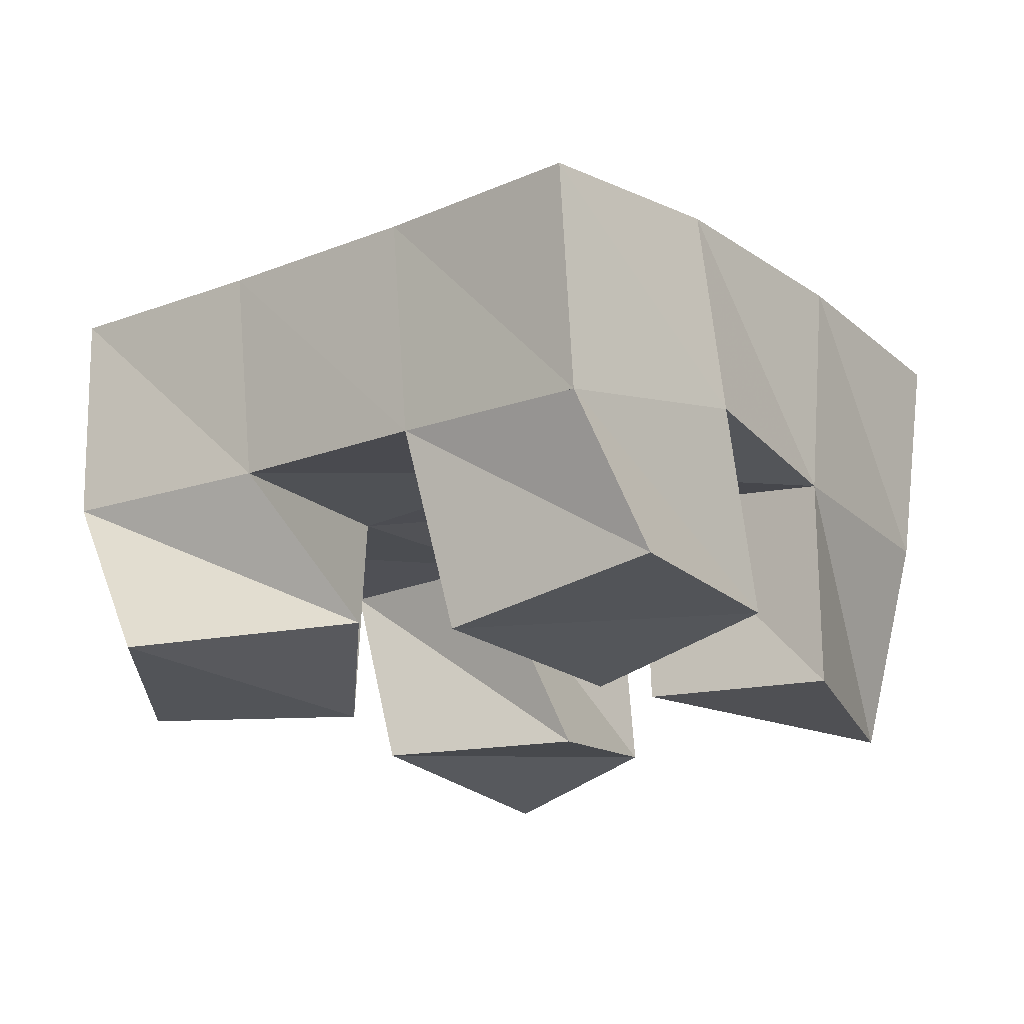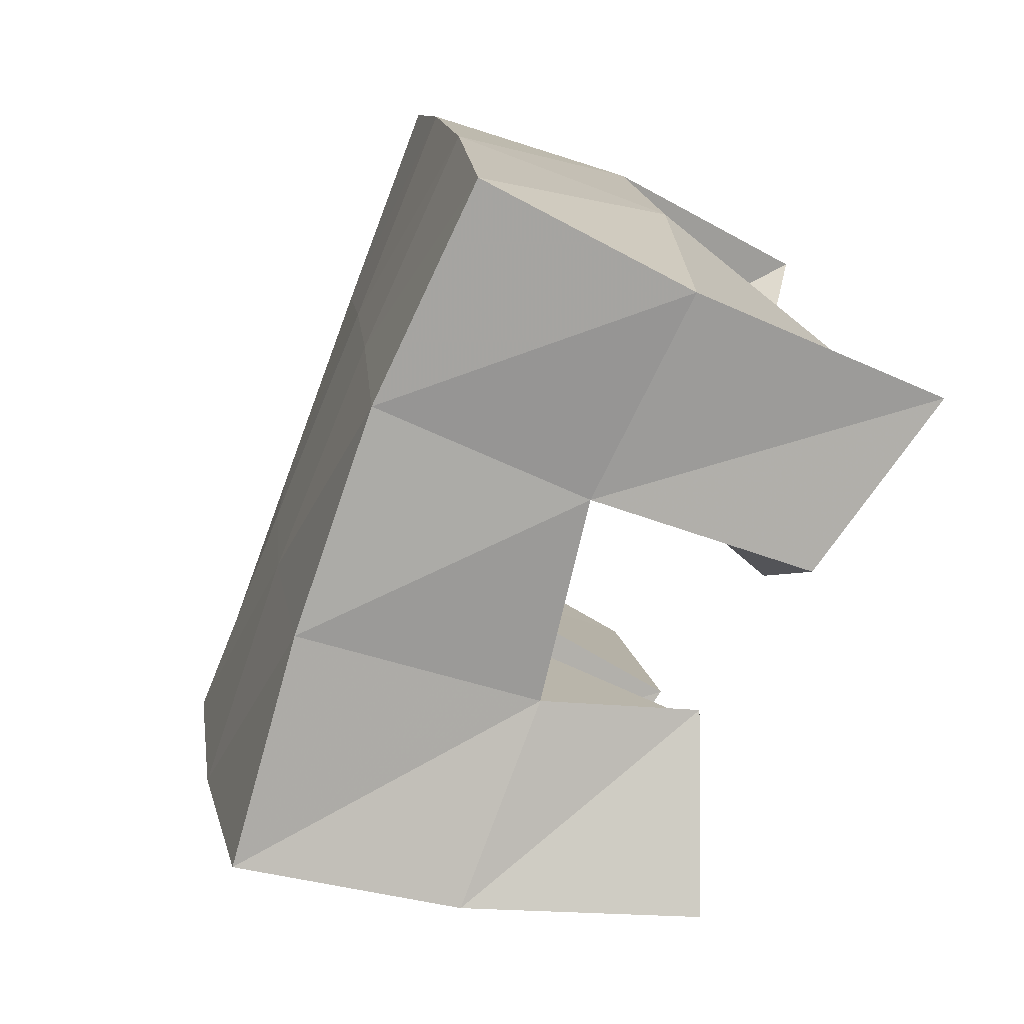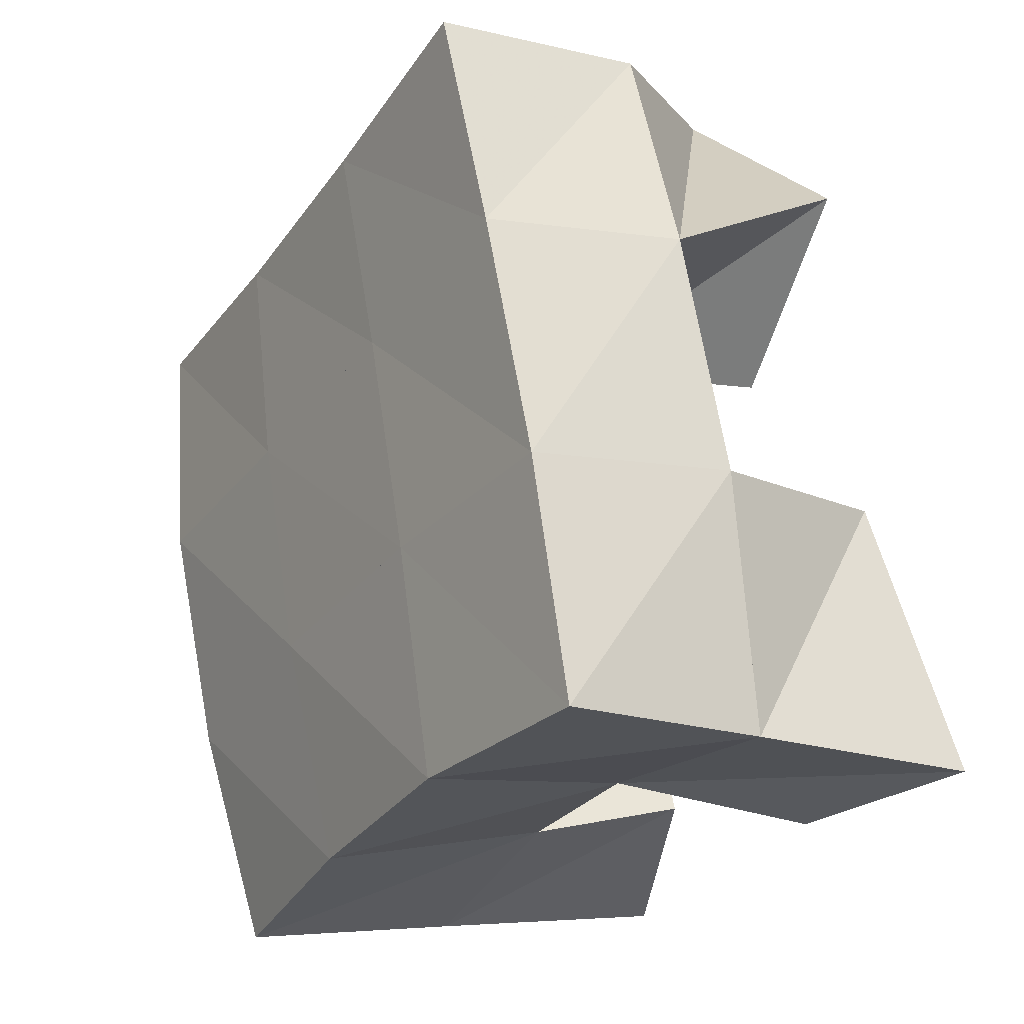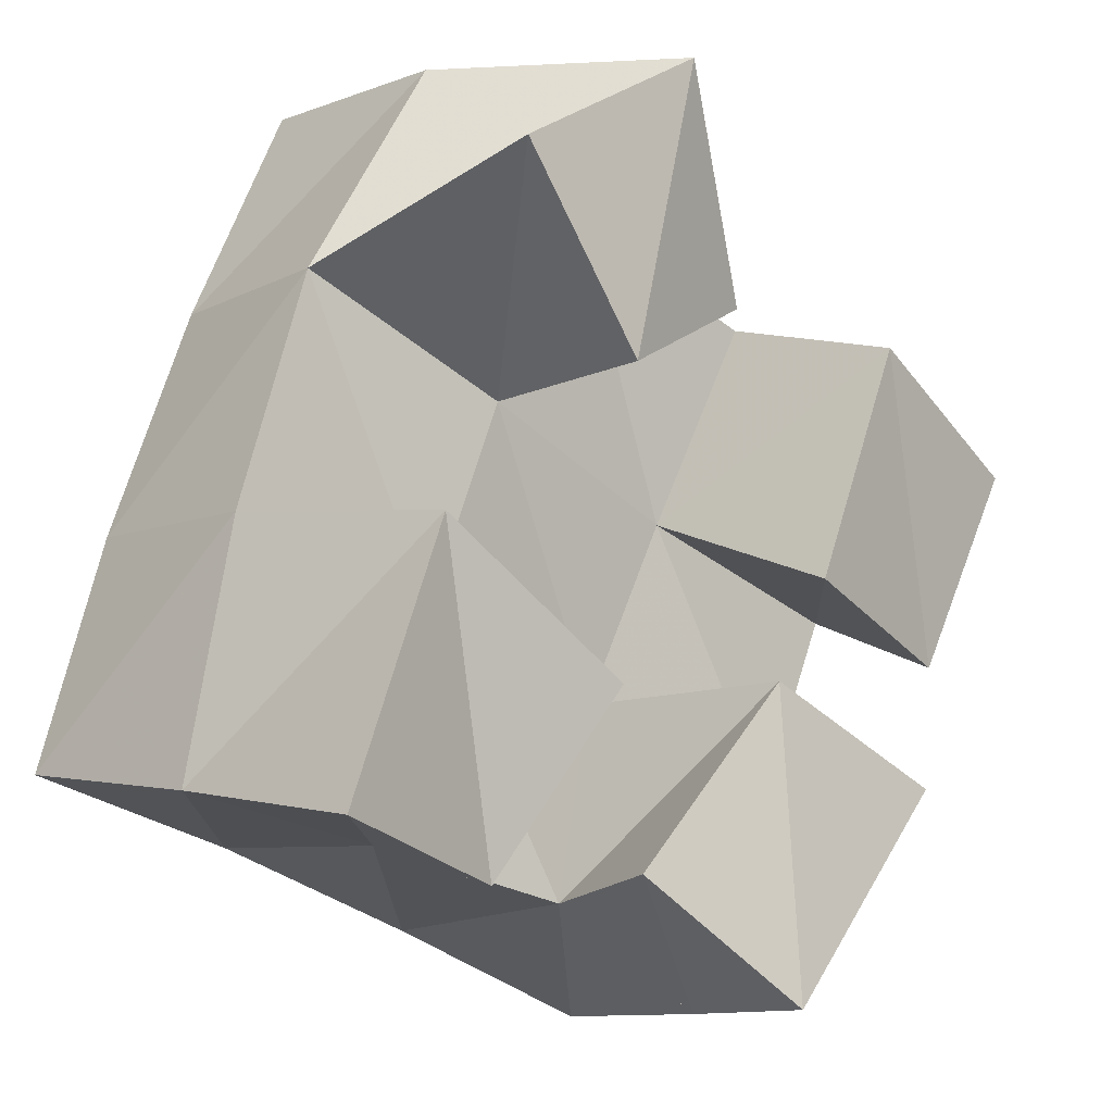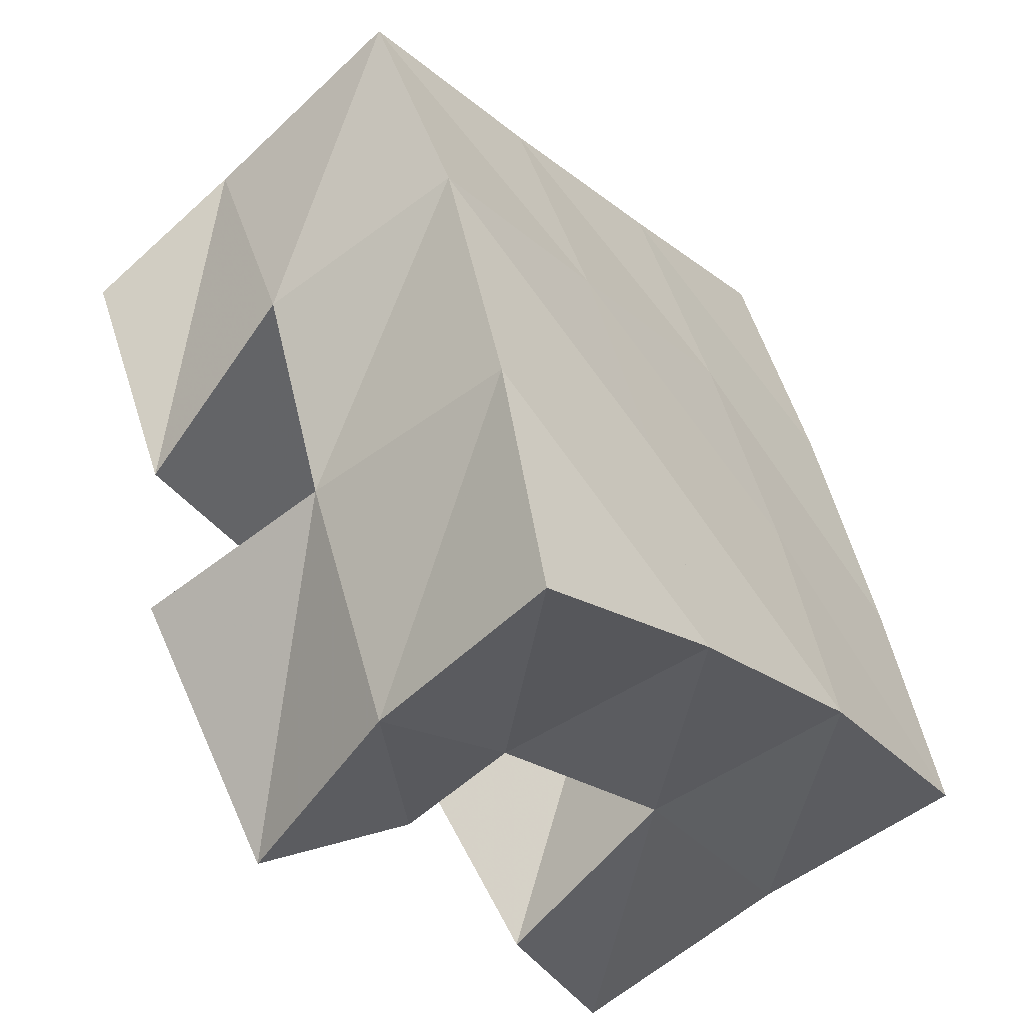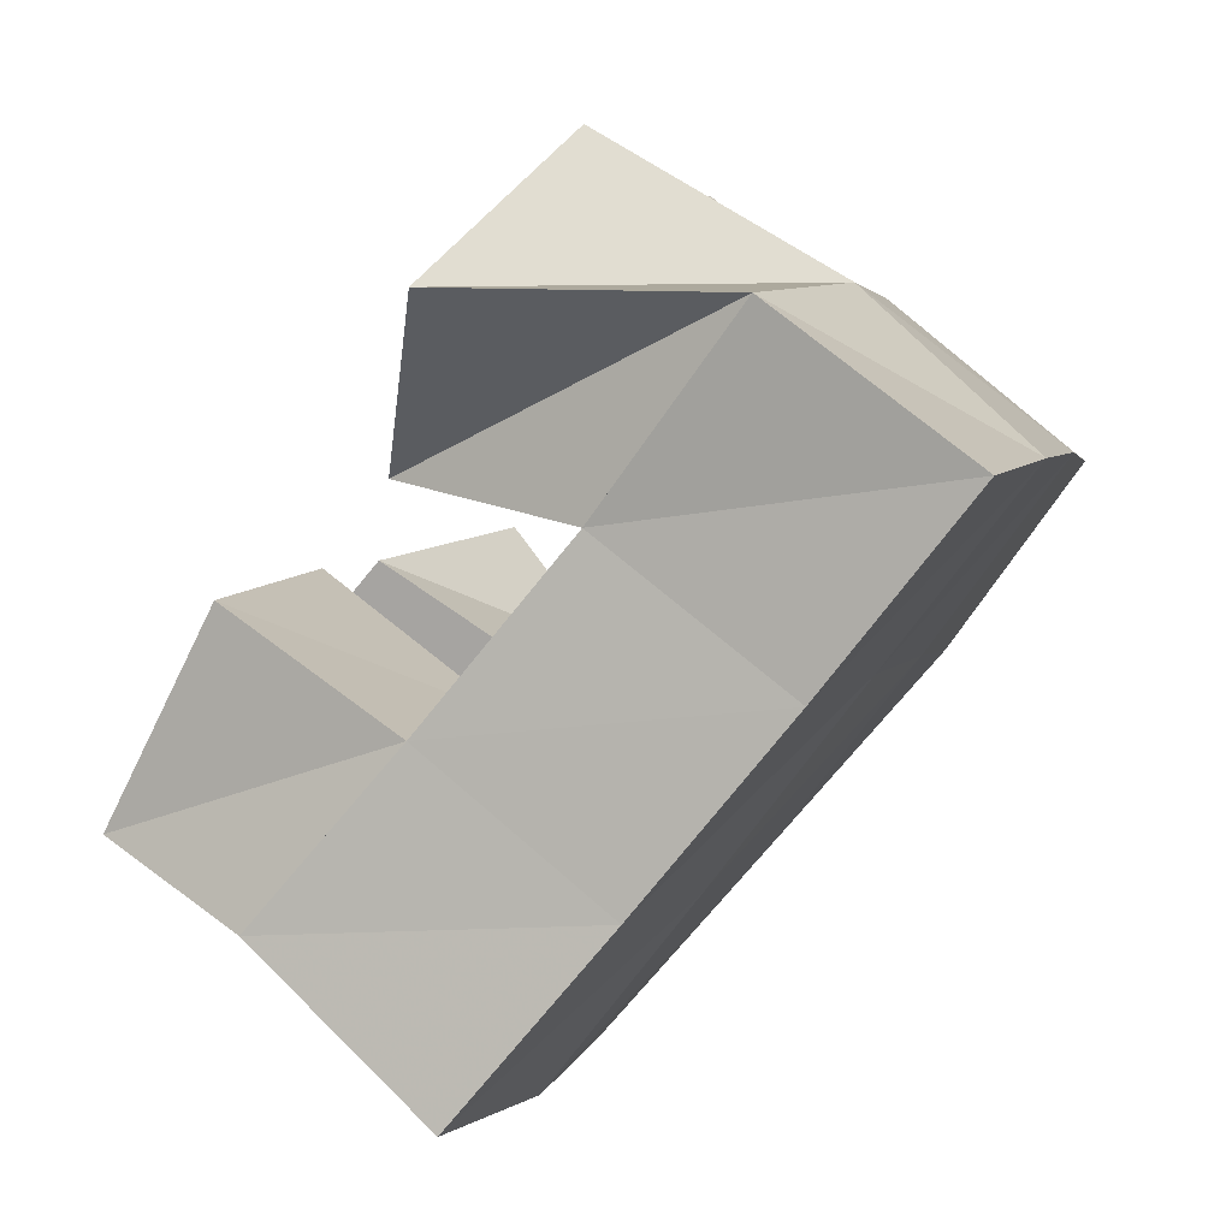
<metadata>
{"format":"obj","ext":"obj","renderer":"f3d","projection":"perspective","resolution":1024,"background":"white","views":[{"elev":-20.5,"azim":59.5,"up":"+Y"},{"elev":-56.9,"azim":-113.7,"up":"+Z"},{"elev":-6.4,"azim":-122.8,"up":"+Z"},{"elev":-8.5,"azim":-41.9,"up":"+Z"},{"elev":-51.3,"azim":128.9,"up":"+Z"},{"elev":79.1,"azim":129.6,"up":"+Z"}]}
</metadata>
<code>
v 2.062 0.1 -0.0733
v 2.063 0.1531 -0.06663
v 2.103 0.1093 -0.08468
v 2.11 0.1546 -0.07571
v 2.087 0.1044 -0.01648
v 2.073 0.1519 -0.01229
v 2.13 0.1025 -0.04579
v 2.12 0.1503 -0.02735
v 2.185 0.1 -0.0205
v 2.185 0.1505 -0.003198
v 2.227 0.1087 -0.03525
v 2.238 0.1514 -0.02076
v 2.206 0.1 0.03158
v 2.205 0.1445 0.04292
v 2.251 0.1079 0.00954
v 2.249 0.1418 0.02651
v 2.103 0.1 0.05736
v 2.09 0.152 0.03899
v 2.132 0.1 0.01748
v 2.137 0.1482 0.01764
v 2.15 0.1025 0.08406
v 2.115 0.1464 0.08465
v 2.17 0.1105 0.03613
v 2.159 0.1464 0.06021
v 2.145 0.1134 -0.08158
v 2.153 0.1467 -0.08676
v 2.176 0.1 -0.1081
v 2.193 0.1473 -0.11
v 2.174 0.1032 -0.04221
v 2.169 0.1552 -0.04374
v 2.215 0.1 -0.06263
v 2.217 0.148 -0.06172
v 2.06 0.201 -0.0615
v 2.108 0.203 -0.07484
v 2.075 0.1998 -0.01182
v 2.122 0.2014 -0.02672
v 2.093 0.1985 0.03828
v 2.14 0.1986 0.01978
v 2.115 0.1958 0.08552
v 2.16 0.1951 0.06519
v 2.154 0.2002 -0.09203
v 2.171 0.2015 -0.04495
v 2.188 0.1989 0.001329
v 2.206 0.1935 0.04735
v 2.2 0.1948 -0.1114
v 2.218 0.1987 -0.06502
v 2.236 0.1987 -0.0158
v 2.253 0.1916 0.03218
f 1 2 4
f 3 1 4
f 2 6 8
f 4 2 8
f 6 5 7
f 8 6 7
f 5 1 3
f 7 5 3
f 8 7 3
f 4 8 3
f 2 1 5
f 6 2 5
f 9 10 12
f 11 9 12
f 10 14 16
f 12 10 16
f 14 13 15
f 16 14 15
f 13 9 11
f 15 13 11
f 16 15 11
f 12 16 11
f 10 9 13
f 14 10 13
f 17 18 20
f 19 17 20
f 18 22 24
f 20 18 24
f 22 21 23
f 24 22 23
f 21 17 19
f 23 21 19
f 24 23 19
f 20 24 19
f 18 17 21
f 22 18 21
f 25 26 28
f 27 25 28
f 26 30 32
f 28 26 32
f 30 29 31
f 32 30 31
f 29 25 27
f 31 29 27
f 32 31 27
f 28 32 27
f 26 25 29
f 30 26 29
f 2 33 34
f 4 2 34
f 33 35 36
f 34 33 36
f 35 6 8
f 36 35 8
f 6 2 4
f 8 6 4
f 36 8 4
f 34 36 4
f 33 2 6
f 35 33 6
f 6 35 36
f 8 6 36
f 35 37 38
f 36 35 38
f 37 18 20
f 38 37 20
f 18 6 8
f 20 18 8
f 38 20 8
f 36 38 8
f 35 6 18
f 37 35 18
f 18 37 38
f 20 18 38
f 37 39 40
f 38 37 40
f 39 22 24
f 40 39 24
f 22 18 20
f 24 22 20
f 40 24 20
f 38 40 20
f 37 18 22
f 39 37 22
f 4 34 41
f 26 4 41
f 34 36 42
f 41 34 42
f 36 8 30
f 42 36 30
f 8 4 26
f 30 8 26
f 42 30 26
f 41 42 26
f 34 4 8
f 36 34 8
f 8 36 42
f 30 8 42
f 36 38 43
f 42 36 43
f 38 20 10
f 43 38 10
f 20 8 30
f 10 20 30
f 43 10 30
f 42 43 30
f 36 8 20
f 38 36 20
f 20 38 43
f 10 20 43
f 38 40 44
f 43 38 44
f 40 24 14
f 44 40 14
f 24 20 10
f 14 24 10
f 44 14 10
f 43 44 10
f 38 20 24
f 40 38 24
f 26 41 45
f 28 26 45
f 41 42 46
f 45 41 46
f 42 30 32
f 46 42 32
f 30 26 28
f 32 30 28
f 46 32 28
f 45 46 28
f 41 26 30
f 42 41 30
f 30 42 46
f 32 30 46
f 42 43 47
f 46 42 47
f 43 10 12
f 47 43 12
f 10 30 32
f 12 10 32
f 47 12 32
f 46 47 32
f 42 30 10
f 43 42 10
f 10 43 47
f 12 10 47
f 43 44 48
f 47 43 48
f 44 14 16
f 48 44 16
f 14 10 12
f 16 14 12
f 48 16 12
f 47 48 12
f 43 10 14
f 44 43 14

</code>
